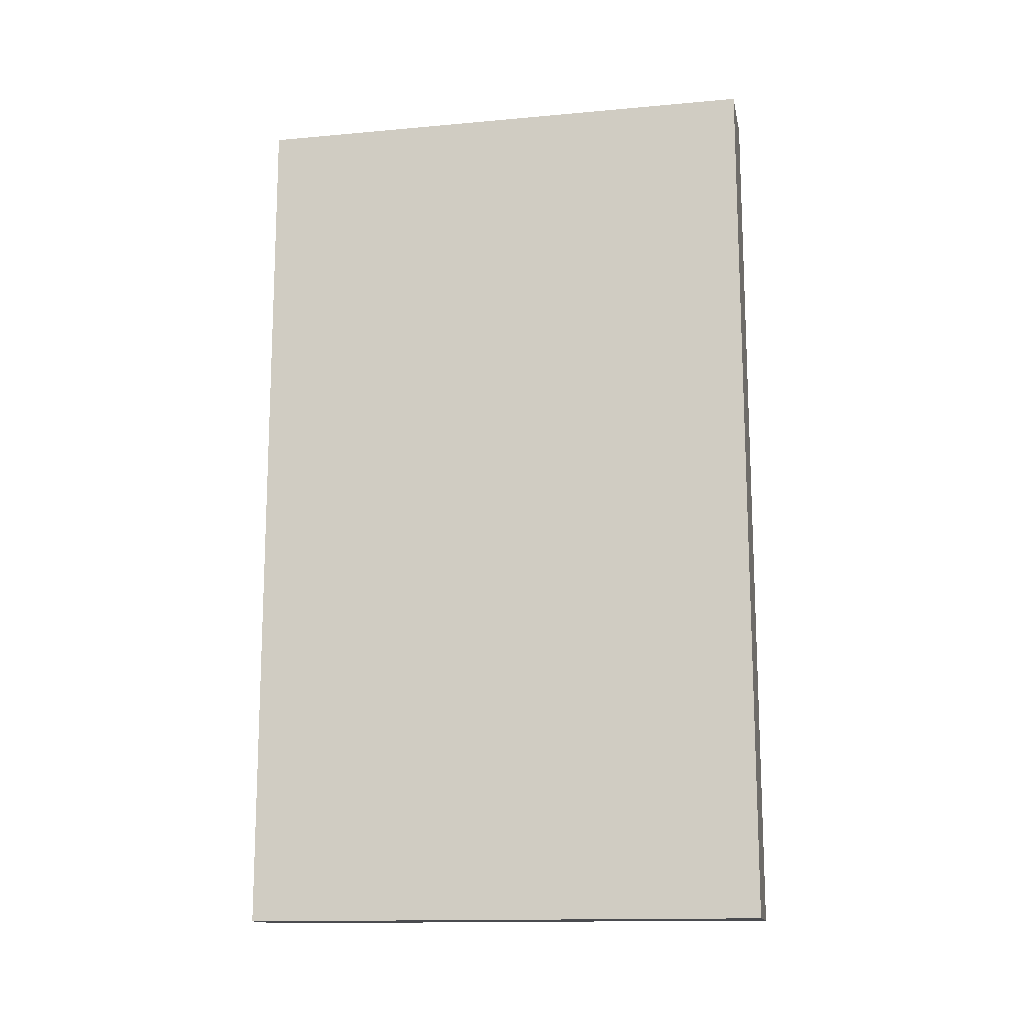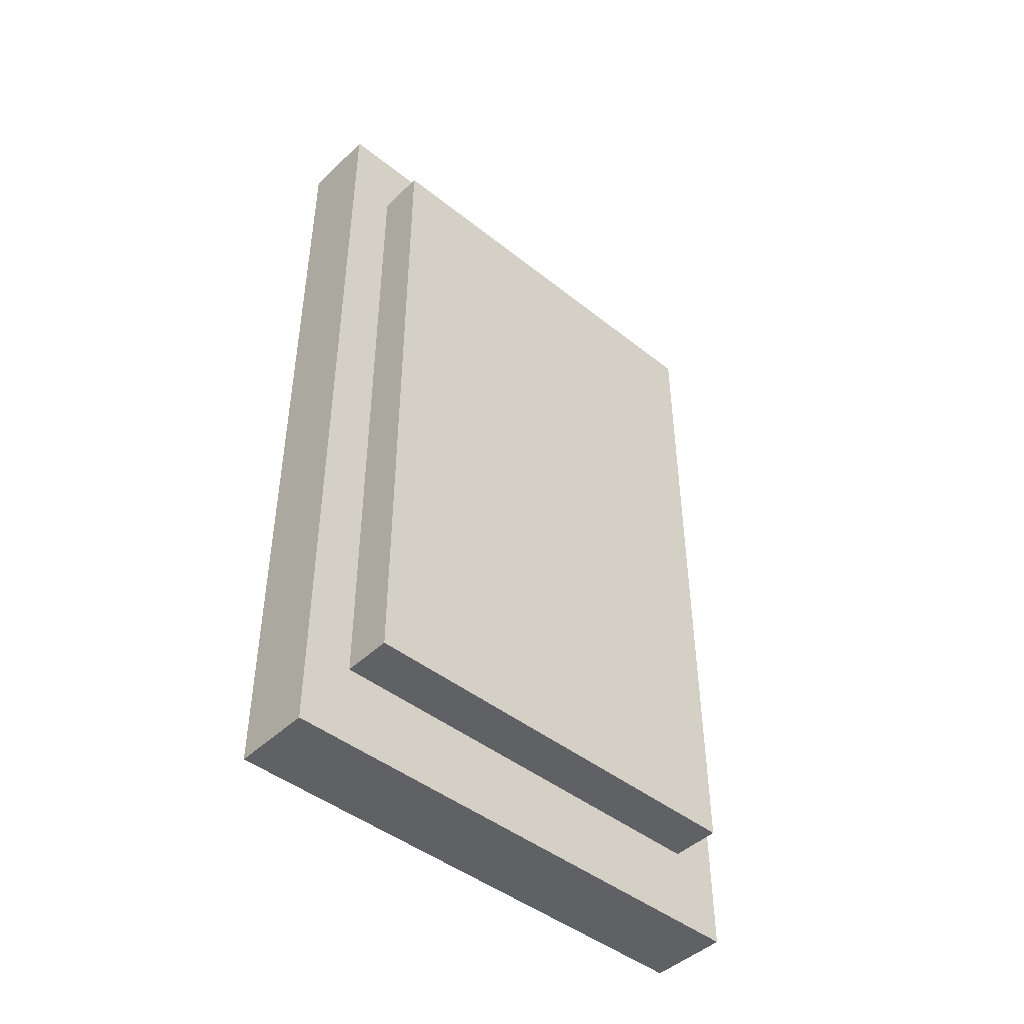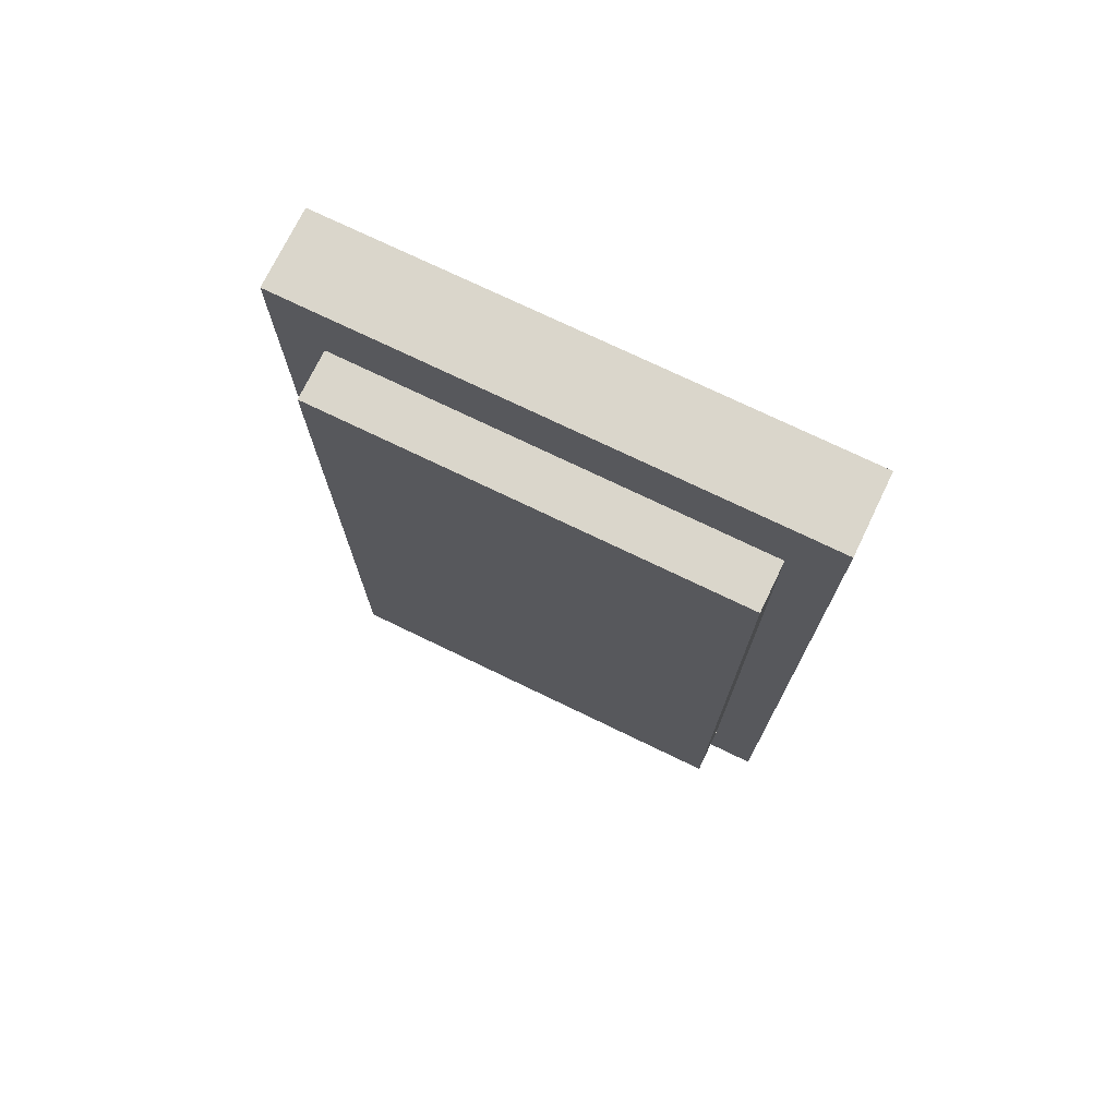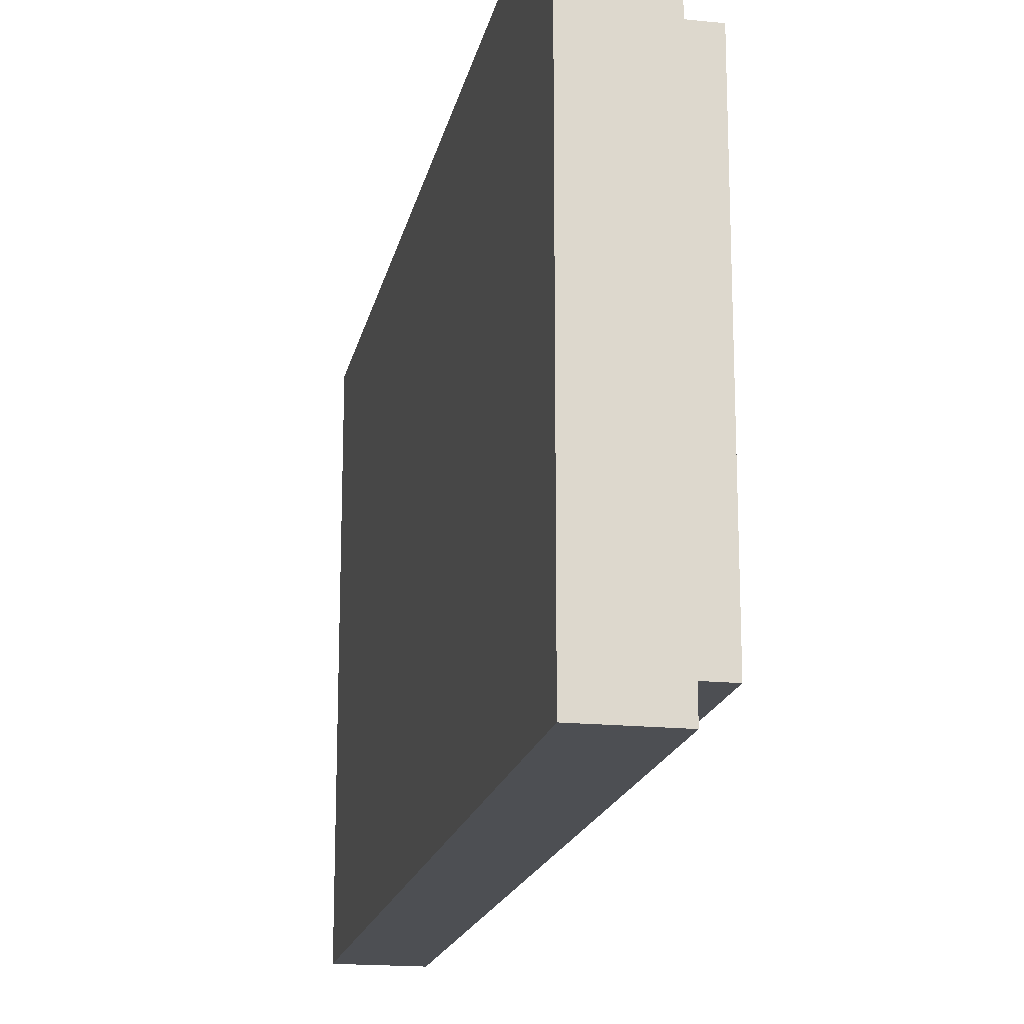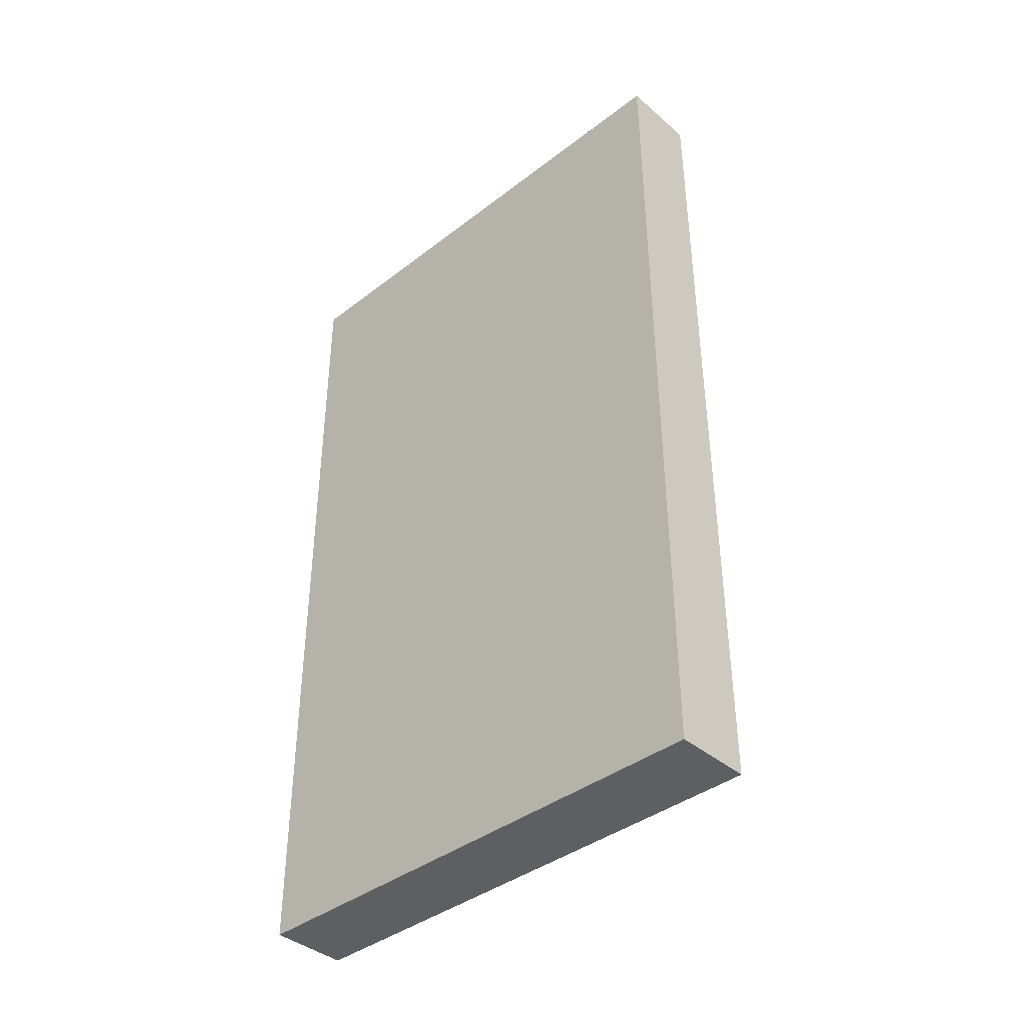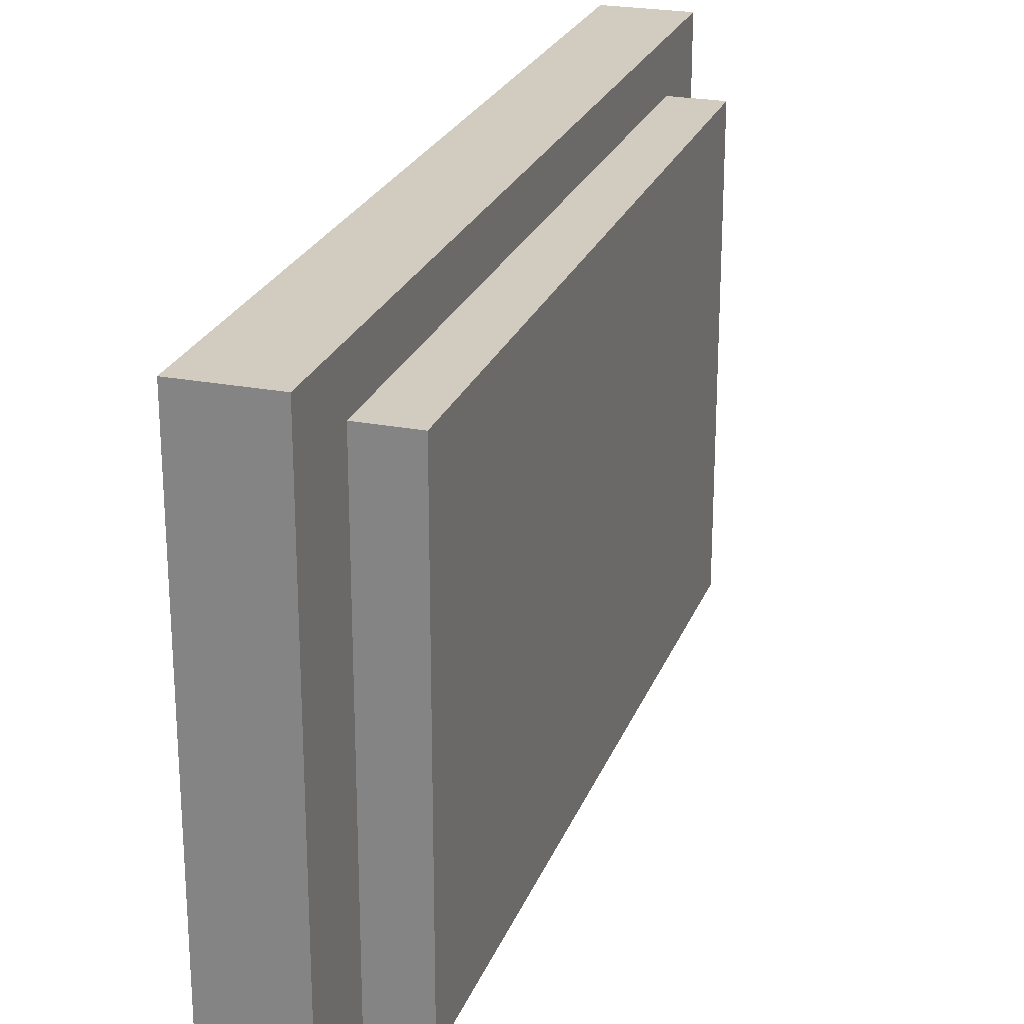
<metadata>
{"format":"obj","ext":"obj","renderer":"f3d","projection":"perspective","resolution":1024,"background":"white","views":[{"elev":-14.4,"azim":-78.8,"up":"+Z"},{"elev":-45.3,"azim":47.5,"up":"+Z"},{"elev":73.9,"azim":115.8,"up":"+Z"},{"elev":-17.8,"azim":-11.5,"up":"+Y"},{"elev":-39.9,"azim":-46.5,"up":"+Z"},{"elev":24.2,"azim":17.6,"up":"+Y"}]}
</metadata>
<code>
g default
v -5.581 2.828 -2.093
v -5.584 2.828 -0.8396
v -5.586 2.828 0.4143
v -5.589 2.828 1.668
v -5.581 3.573 -2.093
v -5.584 3.573 -0.8396
v -5.586 3.573 0.4143
v -5.589 3.573 1.668
v -5.581 4.318 -2.093
v -5.584 4.318 -0.8396
v -5.586 4.318 0.4143
v -5.589 4.318 1.668
v -5.581 5.063 -2.093
v -5.584 5.063 -0.8396
v -5.586 5.063 0.4143
v -5.589 5.063 1.668
v -5.244 5.063 -2.093
v -5.247 5.063 -0.8389
v -5.249 5.063 0.415
v -5.252 5.063 1.669
v -5.244 4.318 -2.093
v -5.247 4.318 -0.8389
v -5.249 4.318 0.415
v -5.252 4.318 1.669
v -5.244 3.573 -2.093
v -5.247 3.573 -0.8389
v -5.249 3.573 0.415
v -5.252 3.573 1.669
v -5.244 2.828 -2.093
v -5.247 2.828 -0.8389
v -5.249 2.828 0.415
v -5.252 2.828 1.669
v -5.916 2.573 -2.522
v -5.919 2.573 -0.9827
v -5.922 2.573 0.5572
v -5.925 2.573 2.097
v -5.916 3.488 -2.522
v -5.919 3.488 -0.9827
v -5.922 3.488 0.5572
v -5.925 3.488 2.097
v -5.916 4.403 -2.522
v -5.919 4.403 -0.9827
v -5.922 4.403 0.5572
v -5.925 4.403 2.097
v -5.916 5.318 -2.522
v -5.919 5.318 -0.9827
v -5.922 5.318 0.5572
v -5.925 5.318 2.097
v -5.501 5.318 -2.522
v -5.505 5.318 -0.9818
v -5.508 5.318 0.558
v -5.511 5.318 2.098
v -5.501 4.403 -2.522
v -5.505 4.403 -0.9818
v -5.508 4.403 0.558
v -5.511 4.403 2.098
v -5.501 3.488 -2.522
v -5.505 3.488 -0.9818
v -5.508 3.488 0.558
v -5.511 3.488 2.098
v -5.501 2.573 -2.522
v -5.505 2.573 -0.9818
v -5.508 2.573 0.558
v -5.511 2.573 2.098
v -5.917 4.86 -1.753
v -5.917 3.031 -1.753
v -5.917 3.946 -1.753
v -5.506 4.86 -0.2119
v -5.92 4.86 -0.2128
v -5.503 3.946 -1.752
v -5.503 4.86 -1.752
v -5.506 3.946 -0.2119
v -5.506 3.031 -0.2119
v -5.92 3.946 -0.2128
v -5.503 3.031 -1.752
v -5.92 3.031 -0.2128
v -5.51 4.86 1.328
v -5.51 3.031 1.328
v -5.51 3.946 1.328
v -5.924 3.946 1.327
v -5.924 4.86 1.327
v -5.924 3.031 1.327
v -5.71 2.573 -1.752
v -5.713 5.318 -0.2123
v -5.71 5.318 -1.752
v -5.713 2.573 -0.2123
v -5.717 2.573 1.327
v -5.717 5.318 1.327
v -5.917 3.488 -1.753
v -5.917 4.403 -1.753
v -5.917 5.318 -1.753
v -5.917 2.573 -1.753
v -5.503 3.488 -1.752
v -5.92 4.403 -0.2128
v -5.506 5.318 -0.2119
v -5.503 2.573 -1.752
v -5.503 4.403 -1.752
v -5.503 5.318 -1.752
v -5.506 4.403 -0.2119
v -5.506 2.573 -0.2449
v -5.92 2.573 -0.2458
v -5.92 5.318 -0.2458
v -5.92 3.488 -0.2128
v -5.506 3.488 -0.2119
v -5.51 5.318 1.328
v -5.51 3.488 1.328
v -5.51 2.573 1.328
v -5.51 4.403 1.328
v -5.924 5.318 1.327
v -5.924 3.488 1.327
v -5.924 4.403 1.327
v -5.924 2.573 1.327
v -5.585 4.691 -0.2127
v -5.585 3.201 -0.2127
v -5.248 4.691 -0.212
v -5.248 3.201 -0.212
v -5.588 4.691 1.041
v -5.251 4.691 1.042
v -5.245 4.691 -1.466
v -5.582 4.691 -1.467
v -5.245 3.201 -1.466
v -5.251 3.201 1.042
v -5.582 3.201 -1.467
v -5.588 3.201 1.041
v -5.585 3.946 -0.2127
v -5.248 3.946 -0.212
v -5.582 3.946 -1.467
v -5.245 3.946 -1.466
v -5.251 3.946 1.042
v -5.588 3.946 1.041
v -5.248 5.063 -0.212
v -5.588 5.063 1.041
v -5.245 5.063 -1.466
v -5.251 2.828 1.042
v -5.585 5.063 -0.2127
v -5.585 4.318 -0.2127
v -5.585 2.828 -0.2127
v -5.585 3.573 -0.2127
v -5.248 2.828 -0.212
v -5.248 4.318 -0.212
v -5.248 3.573 -0.212
v -5.582 3.573 -1.467
v -5.251 4.318 1.042
v -5.582 5.063 -1.467
v -5.251 3.573 1.042
v -5.245 4.318 -1.466
v -5.245 2.828 -1.466
v -5.582 4.318 -1.467
v -5.245 3.573 -1.466
v -5.251 5.063 1.042
v -5.582 2.828 -1.467
v -5.588 4.318 1.041
v -5.588 3.573 1.041
v -5.588 2.828 1.041
v -5.718 3.946 2.097
v -5.718 4.86 2.097
v -5.708 3.031 -2.522
v -5.708 3.946 -2.522
v -5.708 4.86 -2.522
v -5.718 3.031 2.097
g pasted__pCube20
f 1 123 5
f 5 123 142
f 2 114 6
f 6 114 138
f 3 124 7
f 7 124 153
f 5 127 9
f 9 127 148
f 6 125 10
f 10 125 136
f 7 130 11
f 11 130 152
f 9 120 13
f 13 120 144
f 10 113 14
f 14 113 135
f 11 117 15
f 15 117 132
f 13 133 17
f 14 131 18
f 15 132 19
f 19 132 150
f 17 119 21
f 21 119 146
f 18 115 22
f 22 115 140
f 19 118 23
f 23 118 143
f 21 128 25
f 25 128 149
f 22 126 26
f 26 126 141
f 23 129 27
f 27 129 145
f 25 121 29
f 29 121 147
f 26 116 30
f 30 116 139
f 27 122 31
f 31 122 134
f 29 151 1
f 30 137 2
f 31 134 3
f 154 134 4
f 4 32 8
f 8 32 28
f 8 28 12
f 12 28 24
f 12 24 16
f 16 24 20
f 29 1 25
f 25 1 5
f 25 5 21
f 21 5 9
f 21 9 17
f 17 9 13
f 33 66 37
f 37 66 89
f 34 76 38
f 38 76 103
f 35 82 39
f 39 82 110
f 37 67 41
f 41 67 90
f 38 74 42
f 42 74 94
f 39 80 43
f 43 80 111
f 41 65 45
f 45 65 91
f 42 69 46
f 46 69 102
f 43 81 47
f 47 81 109
f 45 85 49
f 49 85 98
f 46 84 50
f 50 84 95
f 47 88 51
f 51 88 105
f 49 71 53
f 53 71 97
f 50 68 54
f 54 68 99
f 51 77 55
f 55 77 108
f 53 70 57
f 57 70 93
f 54 72 58
f 58 72 104
f 55 79 59
f 59 79 106
f 57 75 61
f 61 75 96
f 58 73 62
f 62 73 100
f 59 78 63
f 63 78 107
f 61 83 33
f 92 83 34
f 62 86 34
f 101 86 35
f 63 87 35
f 112 87 36
f 36 160 40
f 40 160 60
f 40 155 44
f 44 155 56
f 44 156 48
f 48 156 52
f 61 157 57
f 57 157 37
f 57 158 53
f 53 158 41
f 53 159 49
f 49 159 45
f 90 65 41
f 65 42 46
f 34 66 92
f 66 34 38
f 89 67 37
f 67 38 42
f 95 68 50
f 68 51 55
f 94 69 42
f 69 43 47
f 97 70 53
f 70 54 58
f 98 71 49
f 71 50 54
f 99 72 54
f 72 55 59
f 104 73 58
f 73 59 63
f 103 74 38
f 74 39 43
f 93 75 57
f 75 58 62
f 35 76 101
f 76 35 39
f 105 77 51
f 77 52 56
f 106 78 59
f 78 60 64
f 108 79 55
f 79 56 60
f 110 80 39
f 80 40 44
f 111 81 43
f 81 44 48
f 36 82 112
f 82 36 40
f 96 83 61
f 83 62 34
f 102 84 46
f 84 47 51
f 91 85 45
f 85 46 50
f 100 86 62
f 86 63 35
f 107 87 63
f 87 64 36
f 109 88 47
f 88 48 52
f 38 89 66
f 89 38 67
f 42 90 67
f 90 42 65
f 46 91 65
f 91 46 85
f 33 92 66
f 92 33 83
f 58 93 70
f 93 58 75
f 43 94 74
f 94 43 69
f 51 95 84
f 95 51 68
f 62 96 75
f 96 62 83
f 54 97 71
f 97 54 70
f 50 98 85
f 98 50 71
f 55 99 68
f 99 55 72
f 63 100 73
f 100 63 86
f 34 101 76
f 101 34 86
f 47 102 69
f 102 47 84
f 39 103 76
f 103 39 74
f 59 104 72
f 104 59 73
f 52 105 88
f 105 52 77
f 60 106 79
f 106 60 78
f 64 107 78
f 107 64 87
f 56 108 77
f 108 56 79
f 48 109 81
f 109 48 88
f 40 110 82
f 110 40 80
f 44 111 80
f 111 44 81
f 35 112 82
f 112 35 87
f 136 113 10
f 113 11 15
f 3 114 137
f 114 3 7
f 131 115 18
f 115 19 23
f 141 116 26
f 116 27 31
f 152 117 11
f 117 12 16
f 150 118 19
f 118 20 24
f 133 119 17
f 119 18 22
f 148 120 9
f 120 10 14
f 149 121 25
f 121 26 30
f 145 122 27
f 122 28 32
f 2 123 151
f 123 2 6
f 4 124 154
f 124 4 8
f 138 125 6
f 125 7 11
f 140 126 22
f 126 23 27
f 142 127 5
f 127 6 10
f 146 128 21
f 128 22 26
f 143 129 23
f 129 24 28
f 153 130 7
f 130 8 12
f 135 131 14
f 131 15 19
f 147 151 29
f 151 30 2
f 132 16 20
f 144 133 13
f 133 14 18
f 139 137 30
f 137 31 3
f 134 32 4
f 15 135 113
f 135 15 131
f 11 136 125
f 136 11 113
f 2 137 114
f 7 138 114
f 138 7 125
f 131 19 115
f 31 139 116
f 139 31 137
f 23 140 115
f 140 23 126
f 27 141 126
f 141 27 116
f 6 142 123
f 142 6 127
f 24 143 118
f 143 24 129
f 14 144 120
f 144 14 133
f 133 18 119
f 28 145 129
f 145 28 122
f 22 146 119
f 146 22 128
f 30 147 121
f 147 30 151
f 10 148 127
f 148 10 120
f 26 149 128
f 149 26 121
f 20 150 132
f 150 20 118
f 32 134 122
f 1 151 123
f 12 152 130
f 152 12 117
f 16 132 117
f 8 153 124
f 153 8 130
f 3 154 124
f 154 3 134
f 60 155 40
f 155 60 56
f 56 156 44
f 156 56 52
f 33 157 61
f 157 33 37
f 37 158 57
f 158 37 41
f 41 159 53
f 159 41 45
f 64 160 36
f 160 64 60

</code>
